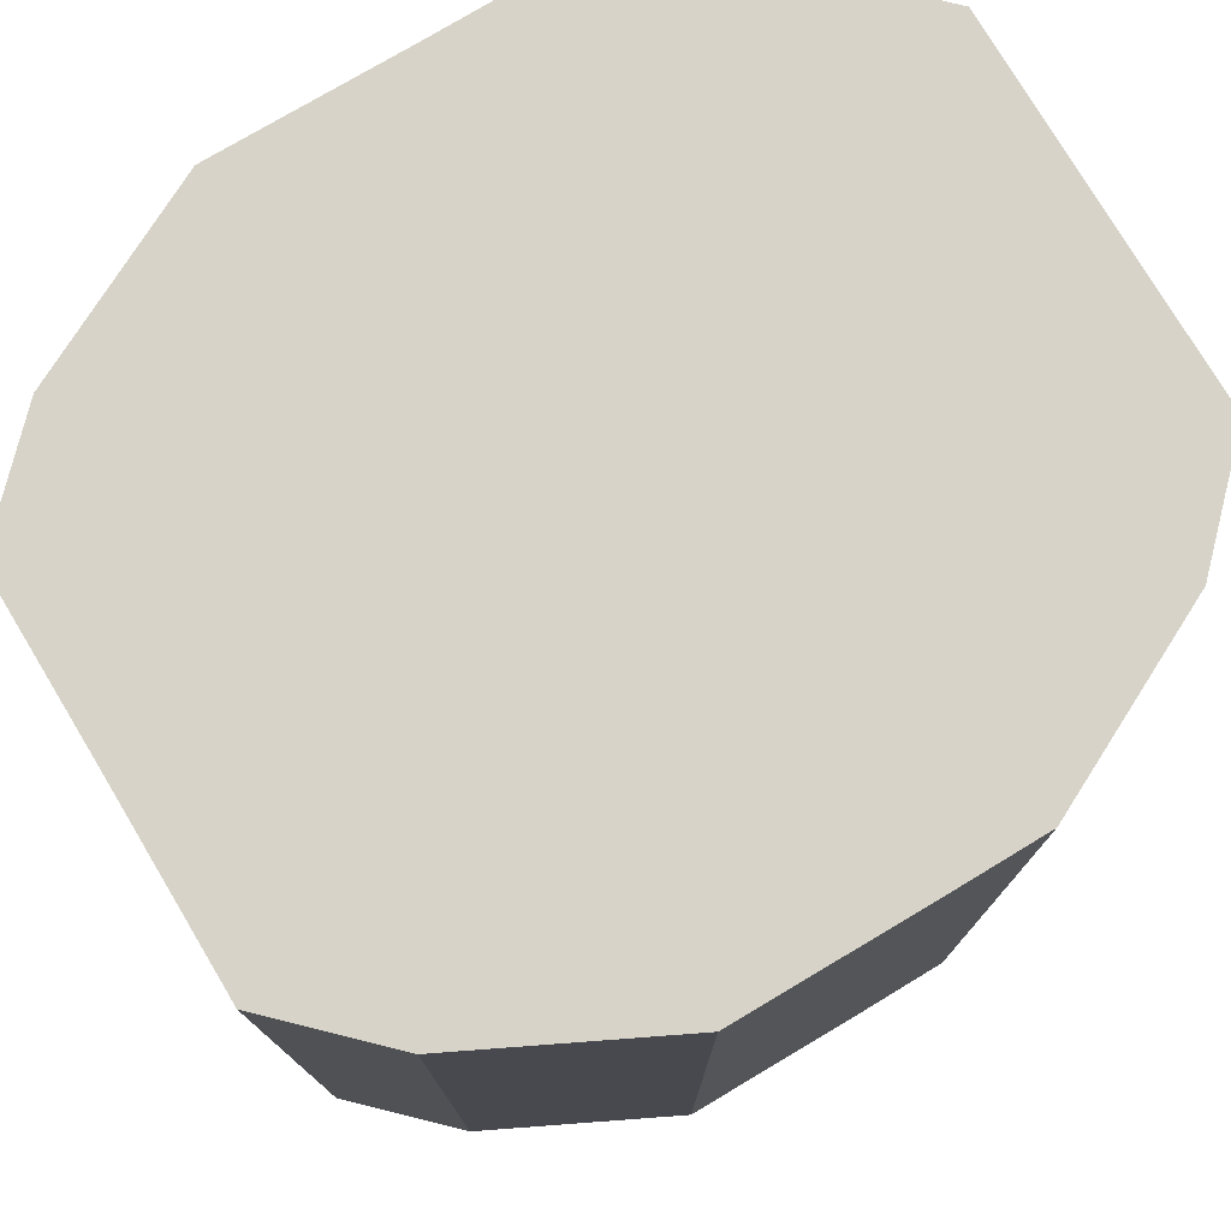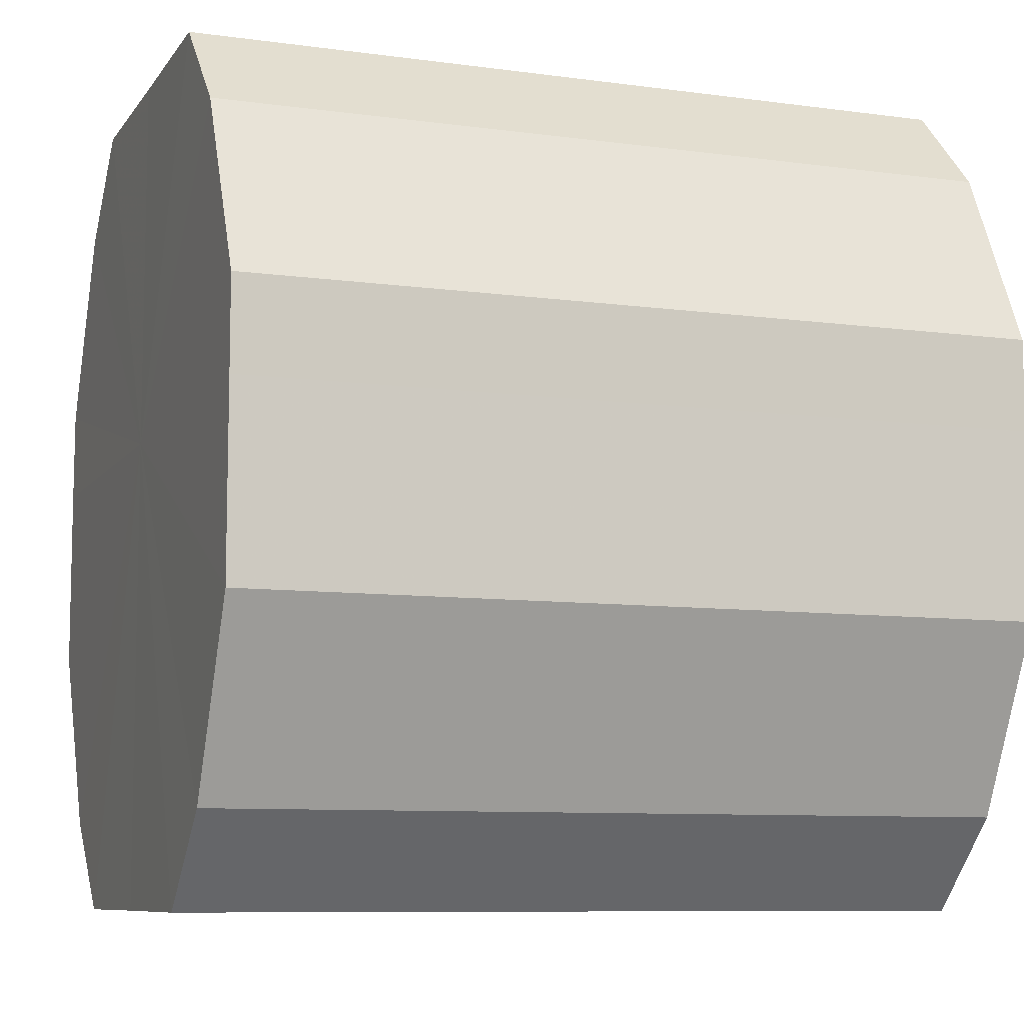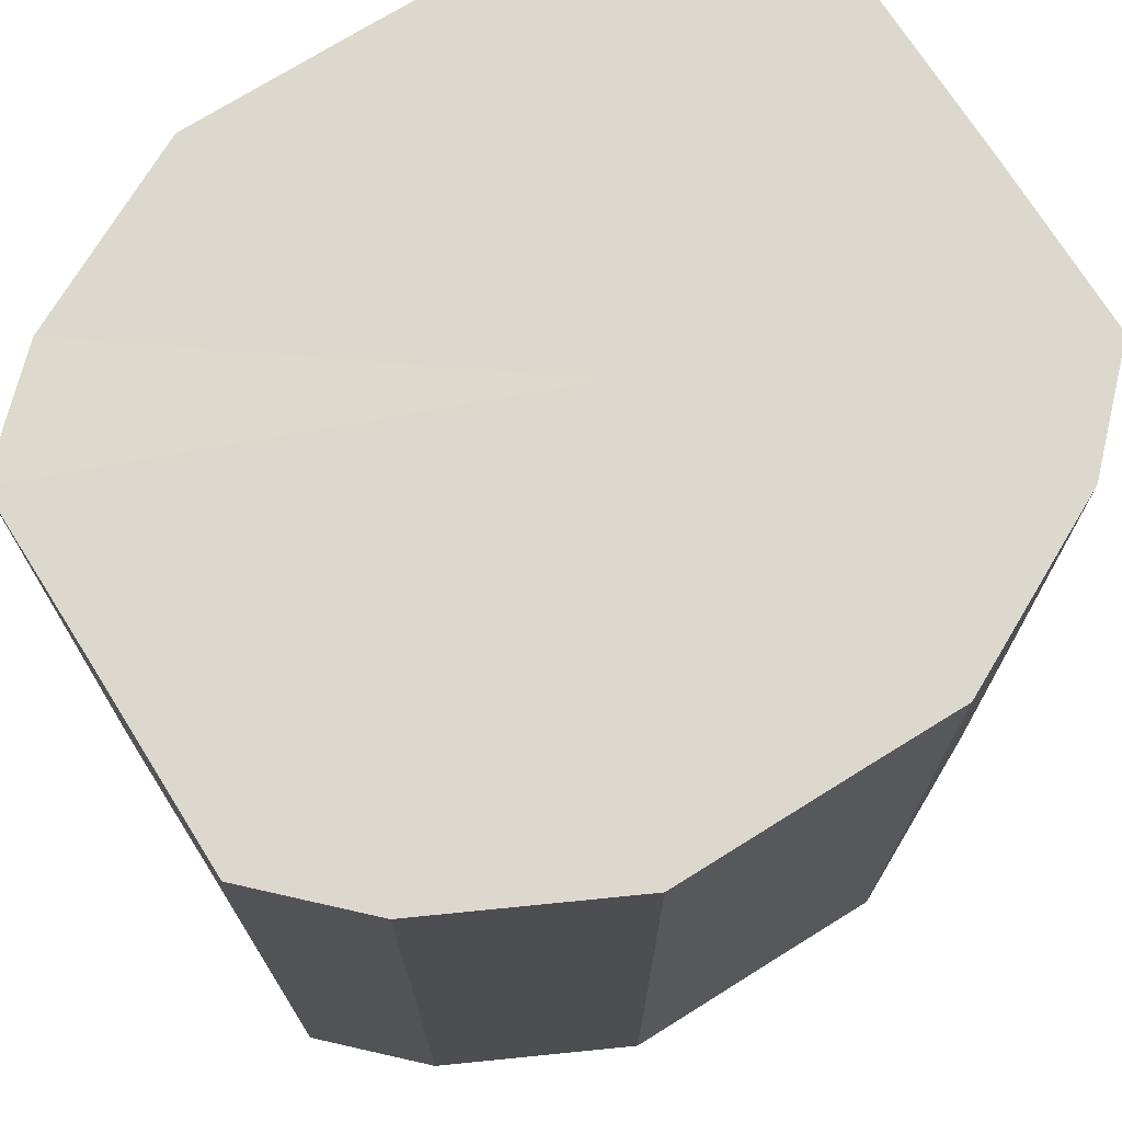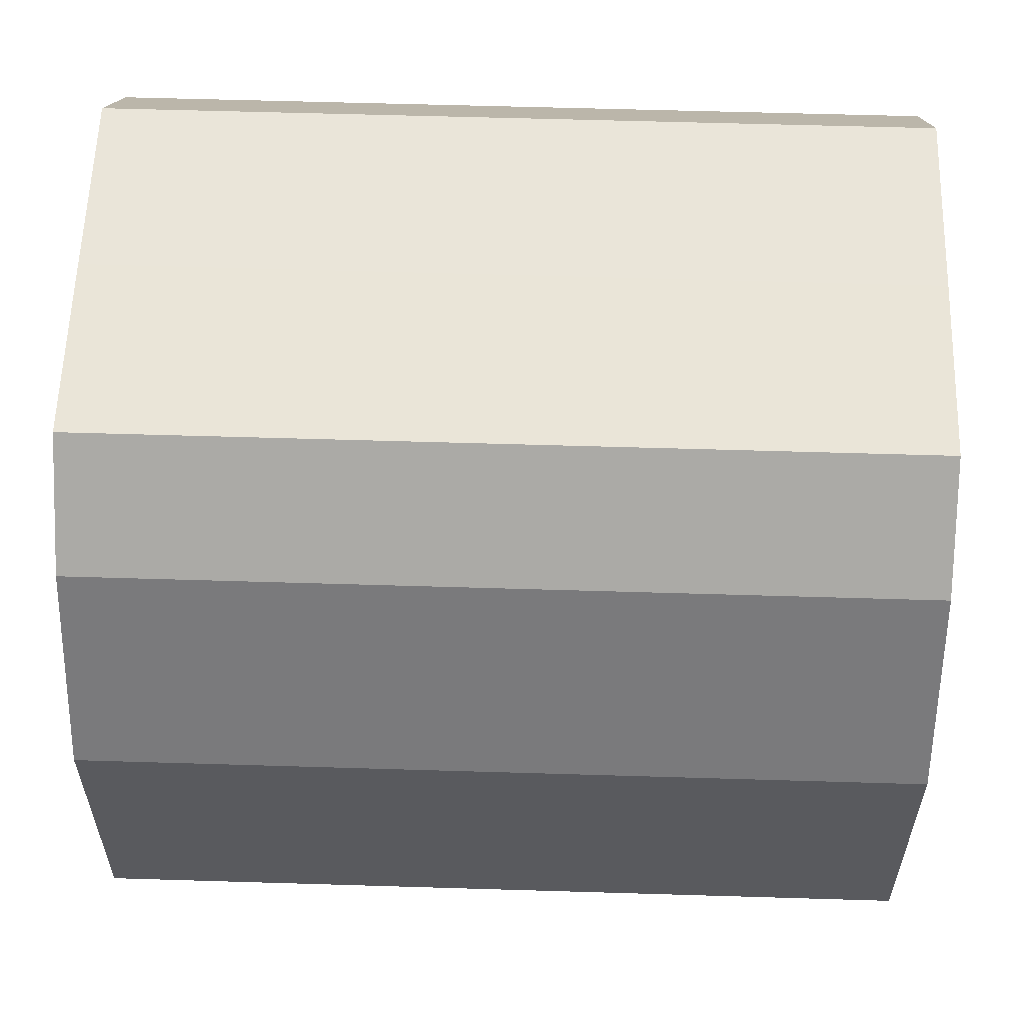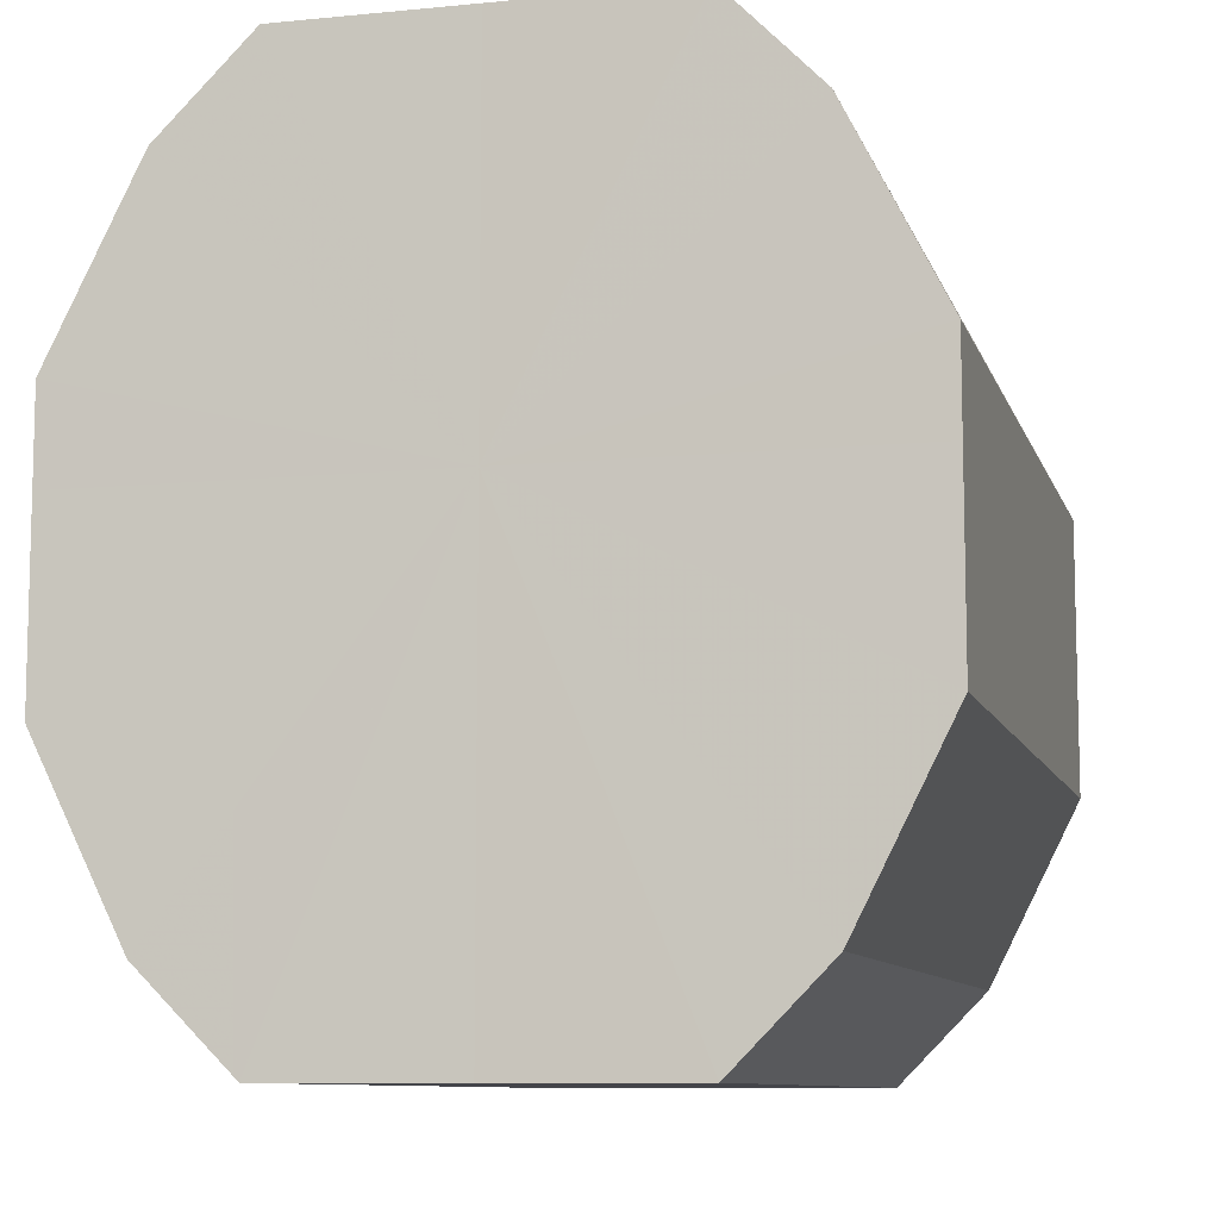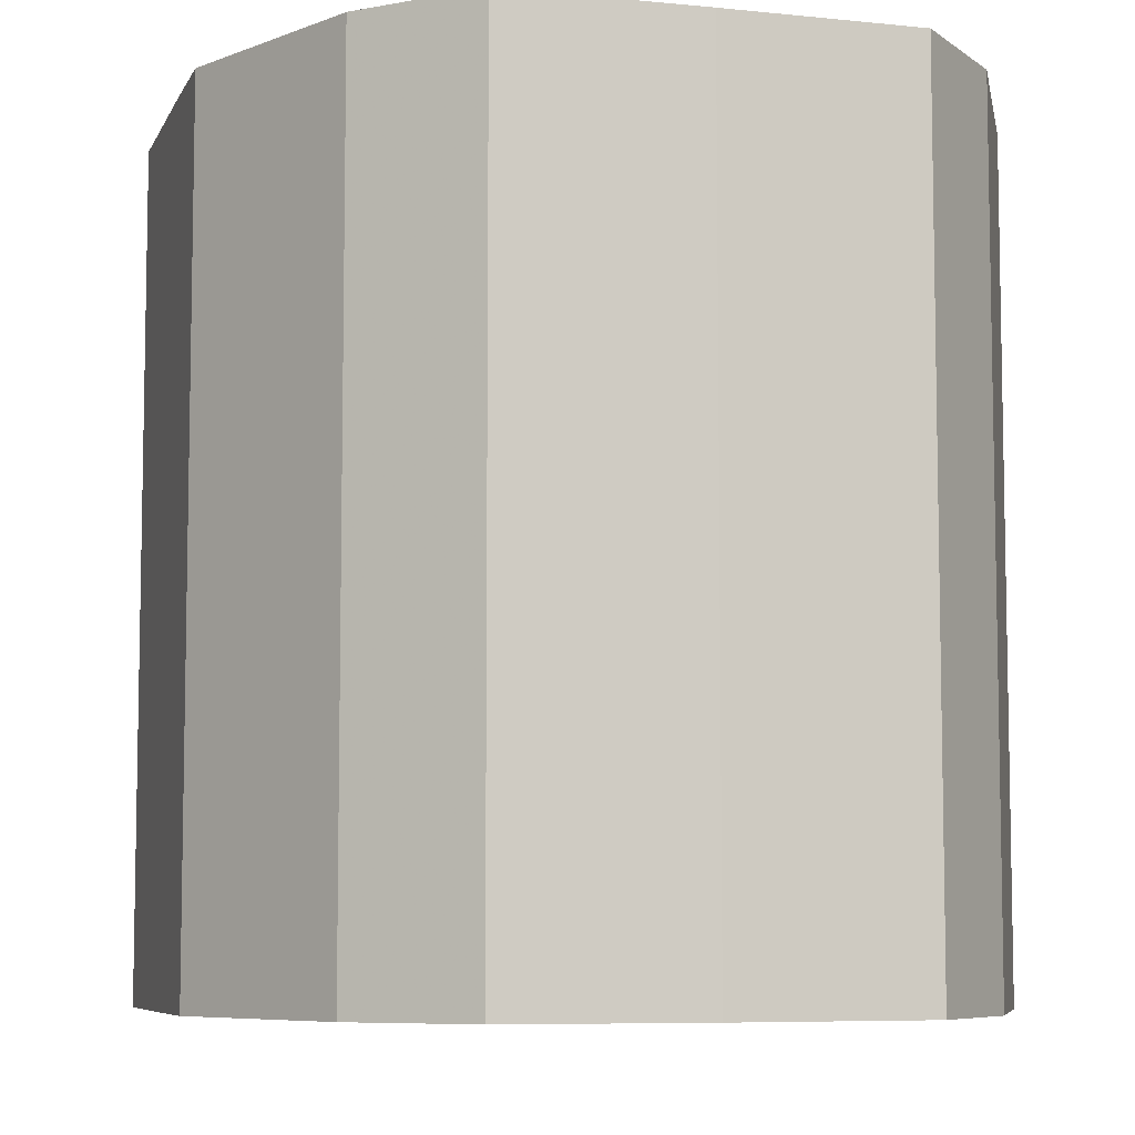
<metadata>
{"format":"obj","ext":"obj","renderer":"f3d","projection":"perspective","resolution":1024,"background":"white","views":[{"elev":76.9,"azim":59.1,"up":"+Z"},{"elev":-8.6,"azim":-110.2,"up":"+Y"},{"elev":72.2,"azim":57.9,"up":"+Z"},{"elev":58.5,"azim":91.8,"up":"+Y"},{"elev":-9.3,"azim":-165.4,"up":"+Y"},{"elev":-7.1,"azim":163.7,"up":"+Z"}]}
</metadata>
<code>
o 22300
v 2217 1871 13.39
v 2217 1871 13.39
v 2217 1871 13.48
v 2217 1871 13.39
v 2217 1871 13.48
v 2217 1871 13.39
v 2217 1871 13.48
v 2217 1871 13.39
v 2217 1871 13.48
v 2217 1871 13.39
v 2217 1871 13.48
v 2217 1871 13.39
v 2217 1871 13.48
v 2217 1871 13.39
v 2217 1871 13.48
v 2217 1871 13.39
v 2217 1871 13.48
v 2217 1871 13.39
v 2217 1871 13.48
v 2217 1871 13.39
v 2217 1871 13.48
v 2217 1871 13.39
v 2217 1871 13.48
v 2217 1871 13.39
v 2217 1871 13.48
v 2217 1871 13.39
v 2217 1871 13.48
v 2217 1871 13.39
v 2217 1871 13.48
v 2217 1871 13.39
v 2217 1871 13.48
v 2217 1871 13.48
v 2217 1871 13.48
v 2217 1871 13.39
v 2217 1871 13.48
v 2217 1871 13.39
v 2217 1871 13.48
v 2217 1871 13.48
v 2217 1871 13.39
v 2217 1871 13.48
v 2217 1871 13.39
v 2217 1871 13.39
v 2217 1871 13.48
v 2217 1871 13.48
v 2217 1871 13.39
v 2217 1871 13.48
v 2217 1871 13.39
v 2217 1871 13.39
v 2217 1871 13.48
v 2217 1871 13.48
v 2217 1871 13.39
v 2217 1871 13.48
v 2217 1871 13.39
v 2217 1871 13.39
v 2217 1871 13.48
v 2217 1871 13.48
v 2217 1871 13.39
v 2217 1871 13.48
v 2217 1871 13.39
v 2217 1871 13.39
v 2217 1871 13.48
v 2217 1871 13.48
v 2217 1871 13.39
v 2217 1871 13.39
v 2217 1871 13.39
v 2217 1871 13.39
v 2217 1871 13.39
v 2217 1871 13.39
v 2217 1871 13.39
v 2217 1871 13.39
v 2217 1871 13.39
v 2217 1871 13.39
v 2217 1871 13.39
v 2217 1871 13.39
v 2217 1871 13.39
v 2217 1871 13.39
v 2217 1871 13.39
v 2217 1871 13.39
v 2217 1871 13.39
v 2217 1871 13.39
v 2217 1871 13.39
v 2217 1871 13.48
v 2217 1871 13.48
v 2217 1871 13.48
v 2217 1871 13.48
v 2217 1871 13.48
v 2217 1871 13.48
v 2217 1871 13.48
v 2217 1871 13.48
v 2217 1871 13.48
v 2217 1871 13.48
v 2217 1871 13.48
v 2217 1871 13.48
v 2217 1871 13.48
v 2217 1871 13.48
v 2217 1871 13.48
v 2217 1871 13.48
v 2217 1871 13.48
f 1 2 3
f 2 4 5
f 6 1 7
f 4 8 9
f 10 6 11
f 8 12 13
f 14 10 15
f 12 16 17
f 18 14 19
f 16 20 21
f 22 18 23
f 20 24 25
f 26 22 27
f 24 28 29
f 30 26 31
f 28 30 32
f 33 34 35
f 35 36 37
f 38 39 33
f 40 41 38
f 37 42 43
f 44 45 40
f 46 47 44
f 43 48 49
f 50 51 46
f 52 53 50
f 49 54 55
f 56 57 52
f 58 59 56
f 55 60 61
f 62 63 58
f 61 64 62
f 65 66 67
f 65 68 66
f 65 67 69
f 65 70 68
f 65 69 71
f 65 72 70
f 65 71 73
f 65 74 72
f 65 73 75
f 65 76 74
f 65 75 77
f 65 78 76
f 65 77 79
f 65 80 78
f 65 79 81
f 65 81 80
f 82 83 84
f 82 85 83
f 82 84 86
f 82 87 85
f 82 86 88
f 82 89 87
f 82 88 90
f 82 91 89
f 82 90 92
f 82 93 91
f 82 92 94
f 82 95 93
f 82 94 96
f 82 97 95
f 82 96 98
f 82 98 97

</code>
